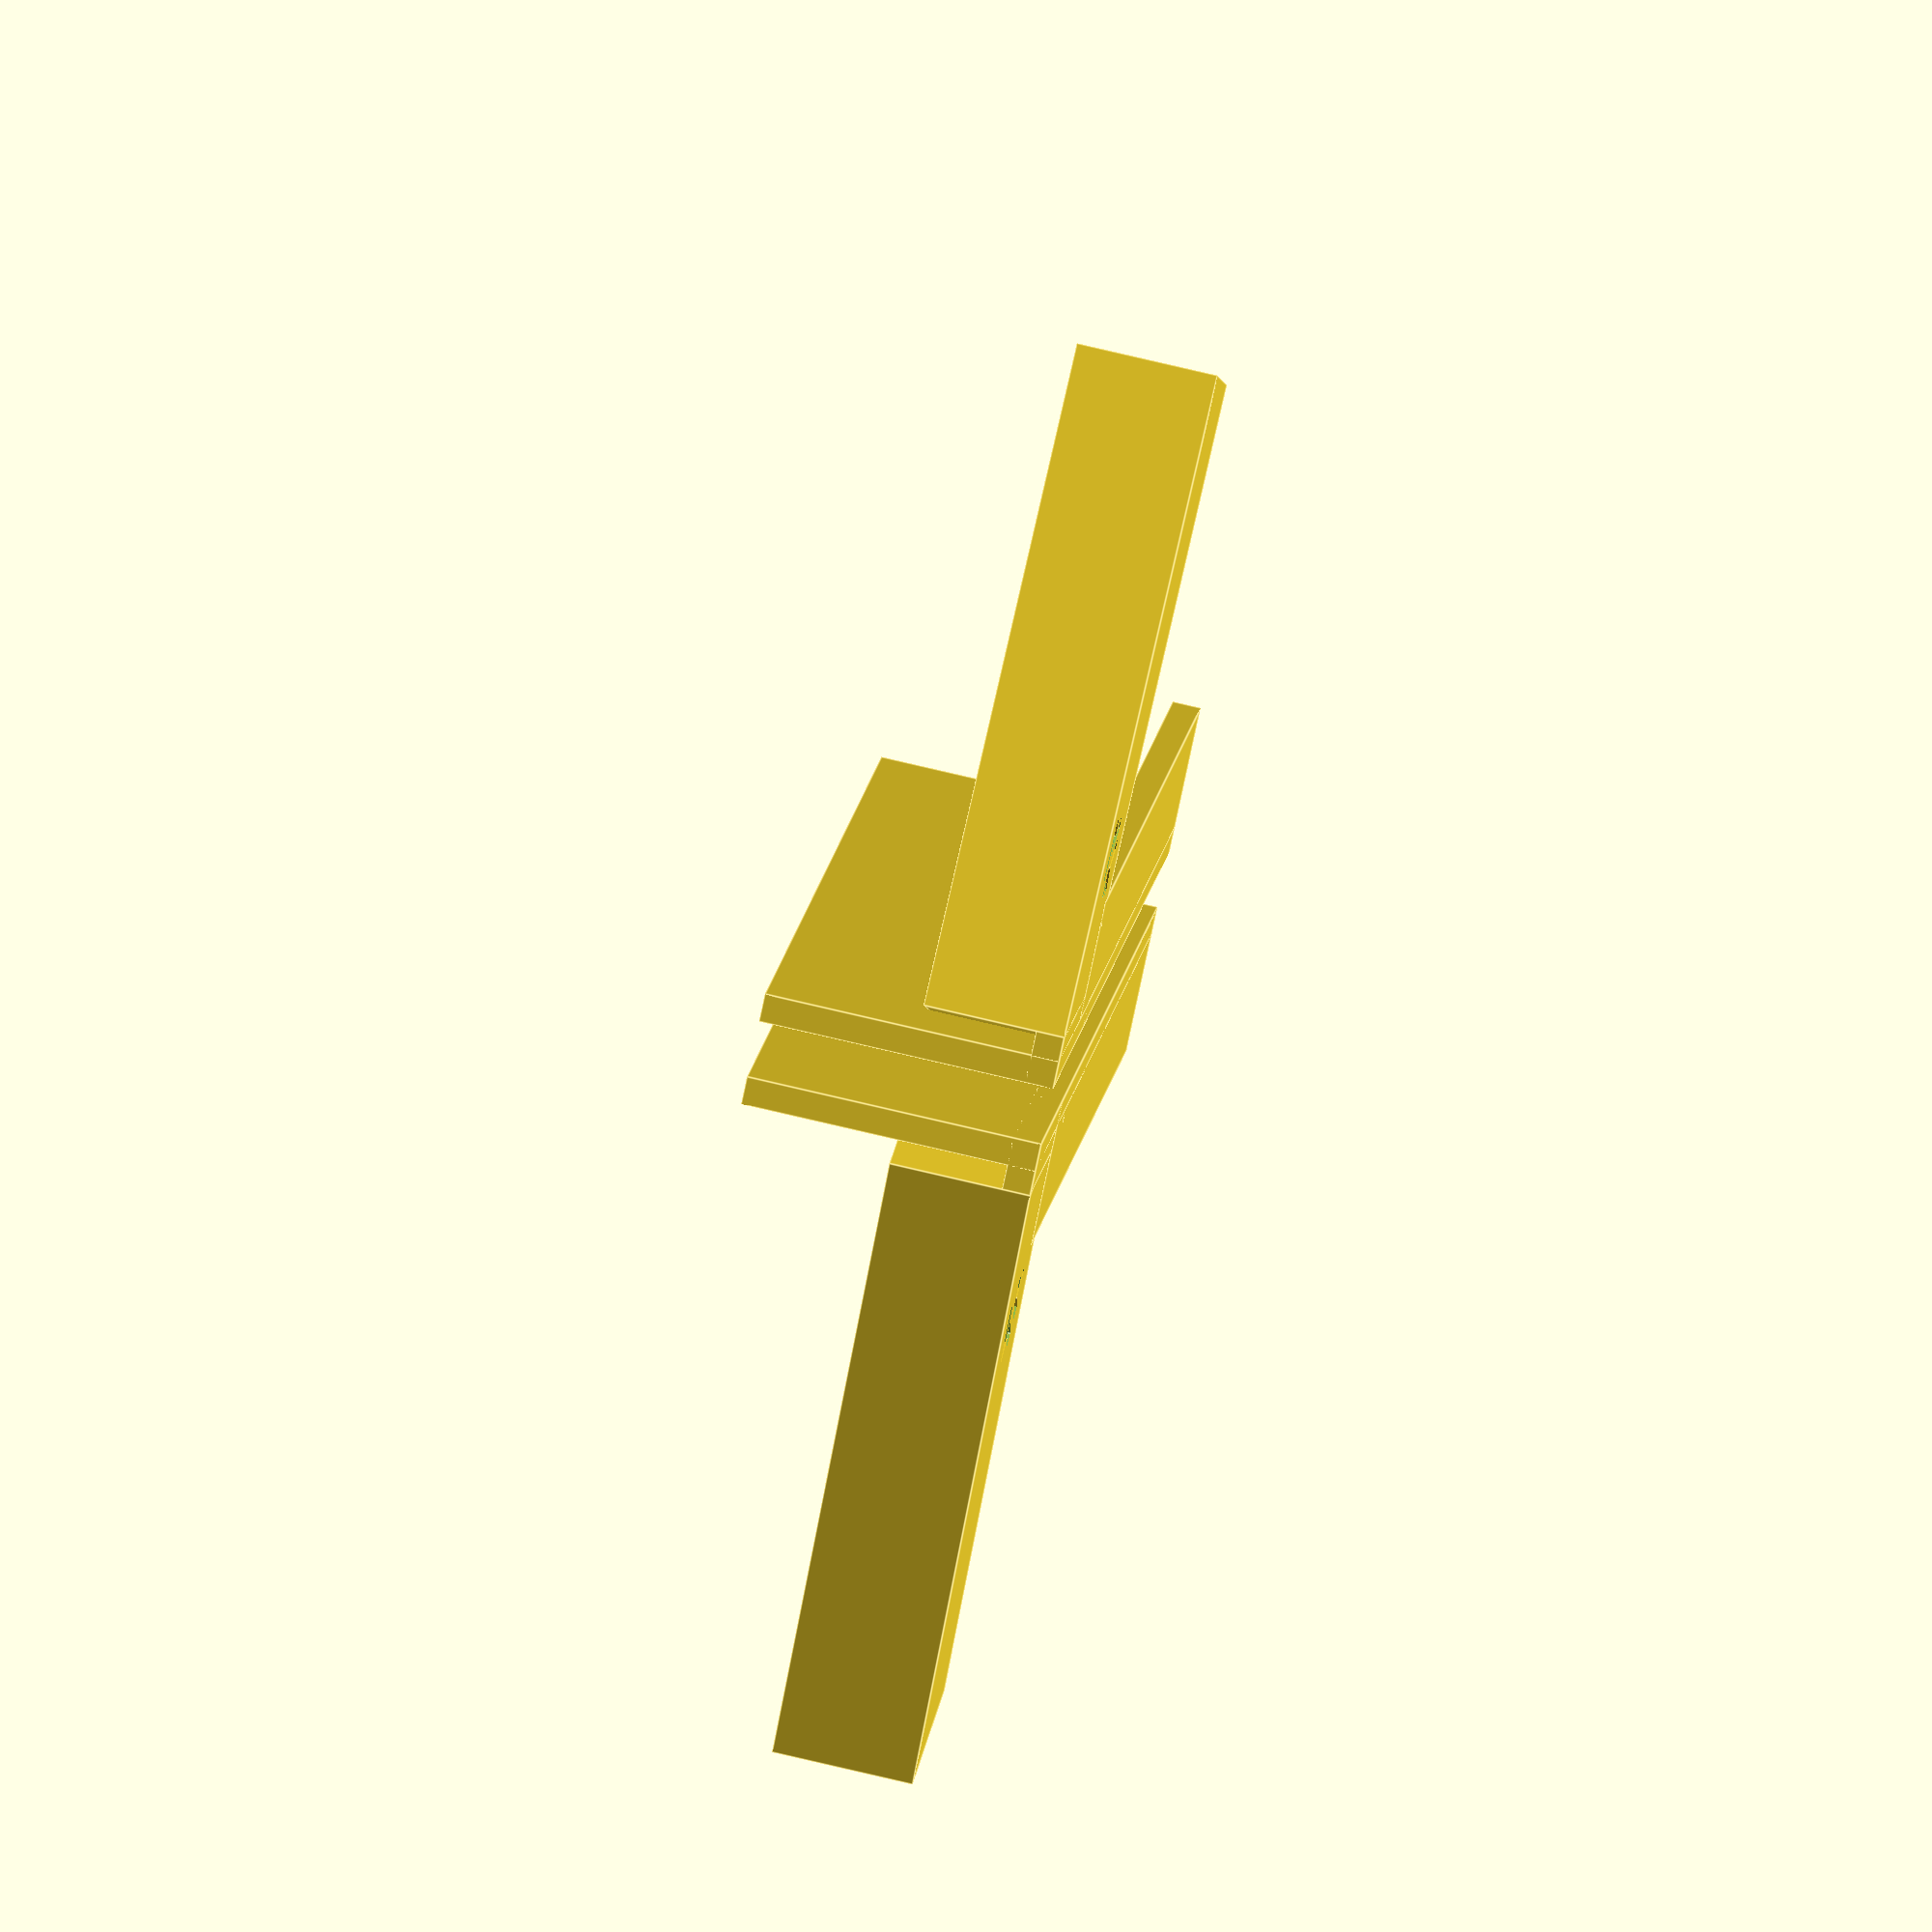
<openscad>
left=1; //Show left leg (1 or 0)
right=1; //Show right Leg (1 or 0)
angle=15; //Tilt angle from upright
depth=10.45; //tablet thickness
height=45; //Support height, 1/3 of tablet height
width=8; //bracket width, bezzel size
wall=2; //Wall thickness
ChargerHeight=0; //support lift for bottom charge port

LiftHeight=sin(angle)*(depth+wall*2); //Do not adjust
AngleLength=cos(angle)*(depth+wall*2); //Do not adjust

if (right==1)rotate([90,0,0])translate([0,0,LiftHeight+wall])RightSide();
if (left==1)mirror([0,1,0])rotate([90,0,0])translate([0,0,LiftHeight+wall])RightSide();

module RightSide(){
    translate([0,0,0]){
        rotate([0,angle,0]){
            difference(){
                cube([depth+wall*2,width+wall,height+wall+ChargerHeight]);
                union(){
                    translate([wall,wall,wall+ChargerHeight])cube([depth,width+wall,height+wall+ChargerHeight]);
                    translate([width/2,.9,height/4])rotate([90,0,0])Signature();
                }
            }
        }
    }
    translate([0,0,-LiftHeight])cube([depth*2,wall,LiftHeight]);
    translate([AngleLength,0,-LiftHeight])cube([height*1.75-AngleLength,wall,depth]);
    translate([0,0,-LiftHeight])cube([height*1.75,depth*2,wall]);
}

module Signature(){
    cube([1,4,1]);
    translate([0,4,0]){
        rotate([0,0,45])translate([0,-3,0]){
            difference(){
                cube([3,3,1]);
                translate([1,1,-1])cube([3,3,3]);
            }
        }
    }
    translate([4.95,3.29,0]){
        rotate([0,0,-45])translate([0,-3,0]){
            difference(){
                cube([3,3,1]);
                translate([1,1,-1])cube([3,3,3]);
            }
        }
    }
    translate([2.83,-0.95,0])cube([1,2.12,1]);
}

</openscad>
<views>
elev=283.7 azim=116.4 roll=103.3 proj=o view=edges
</views>
